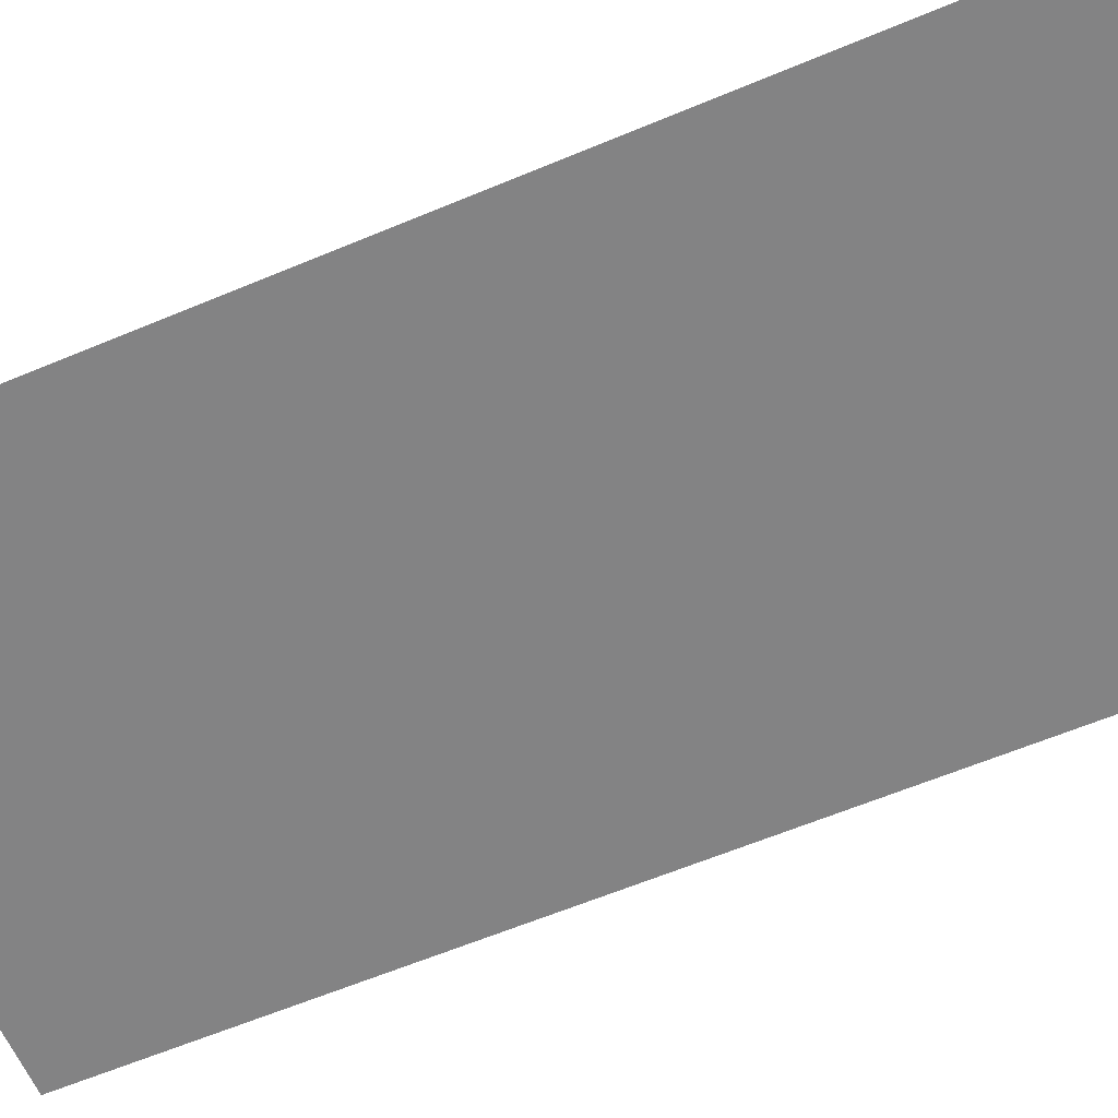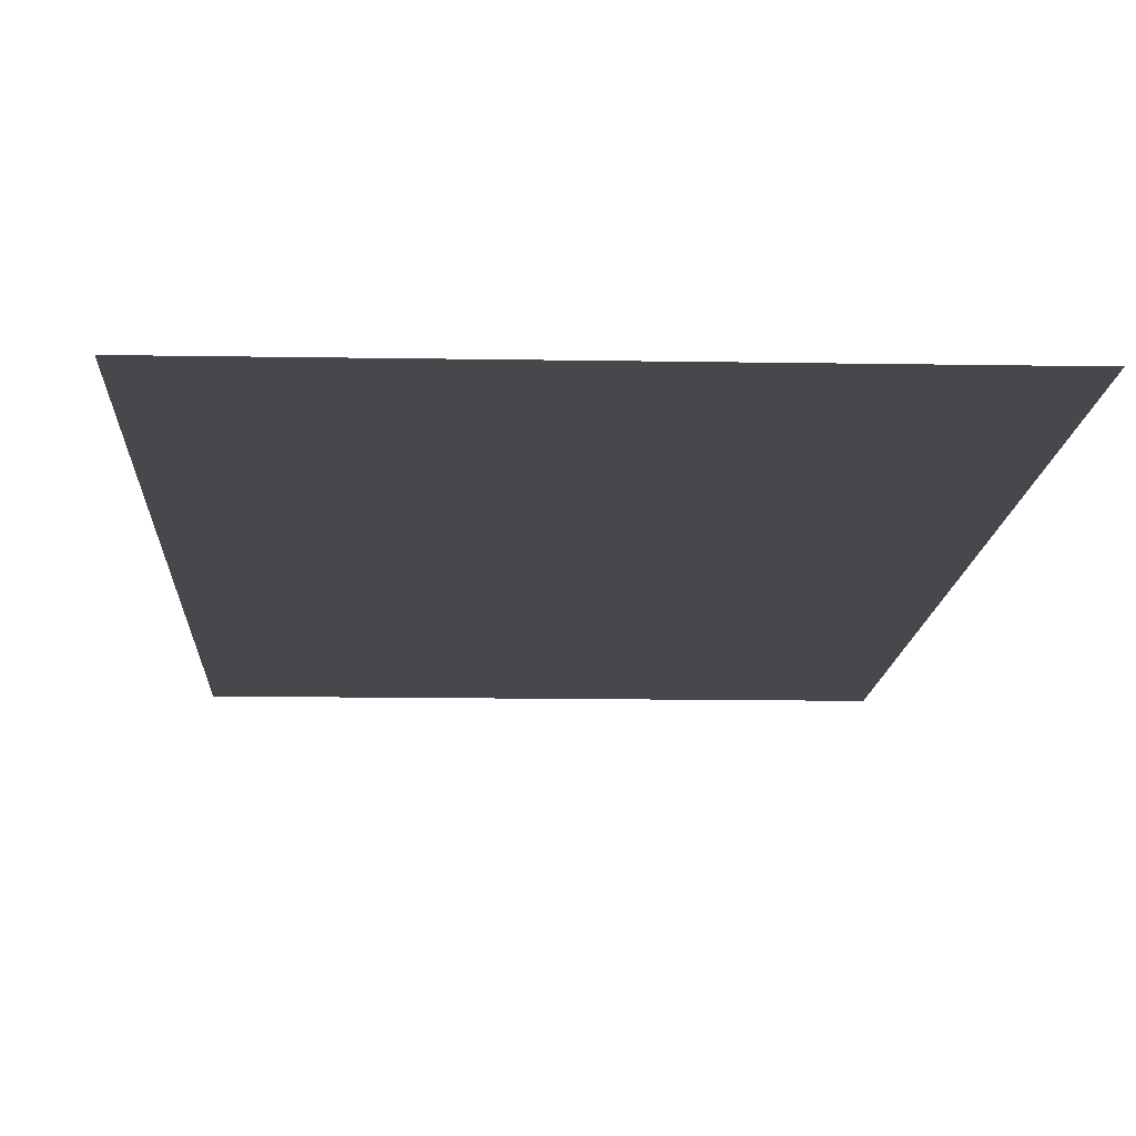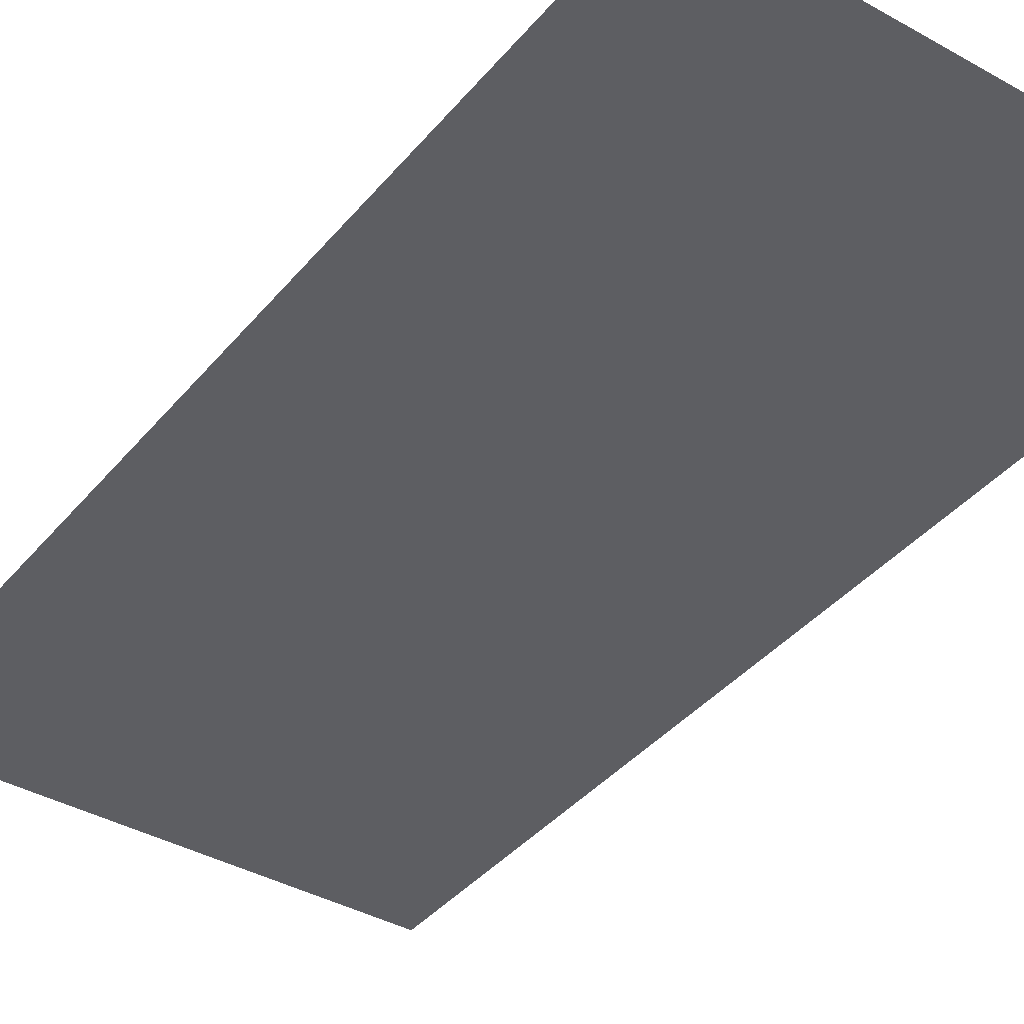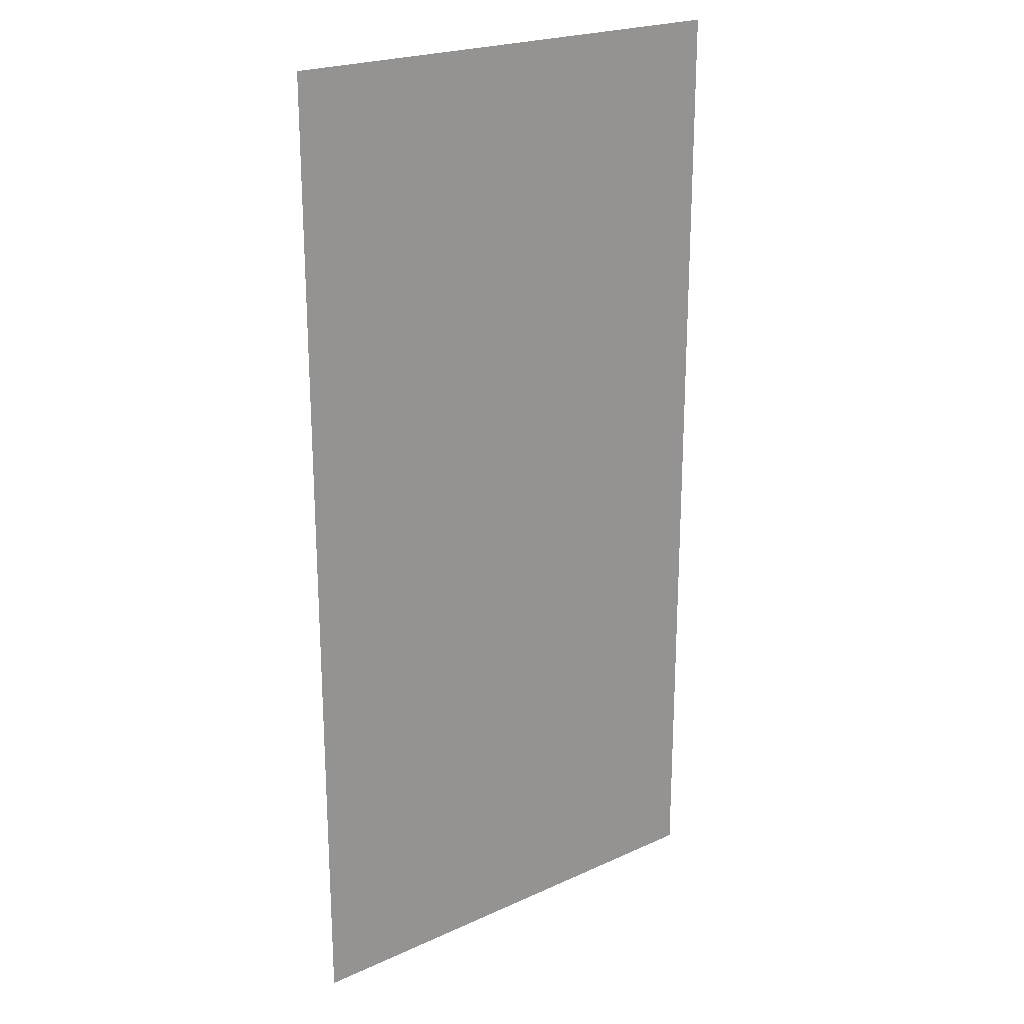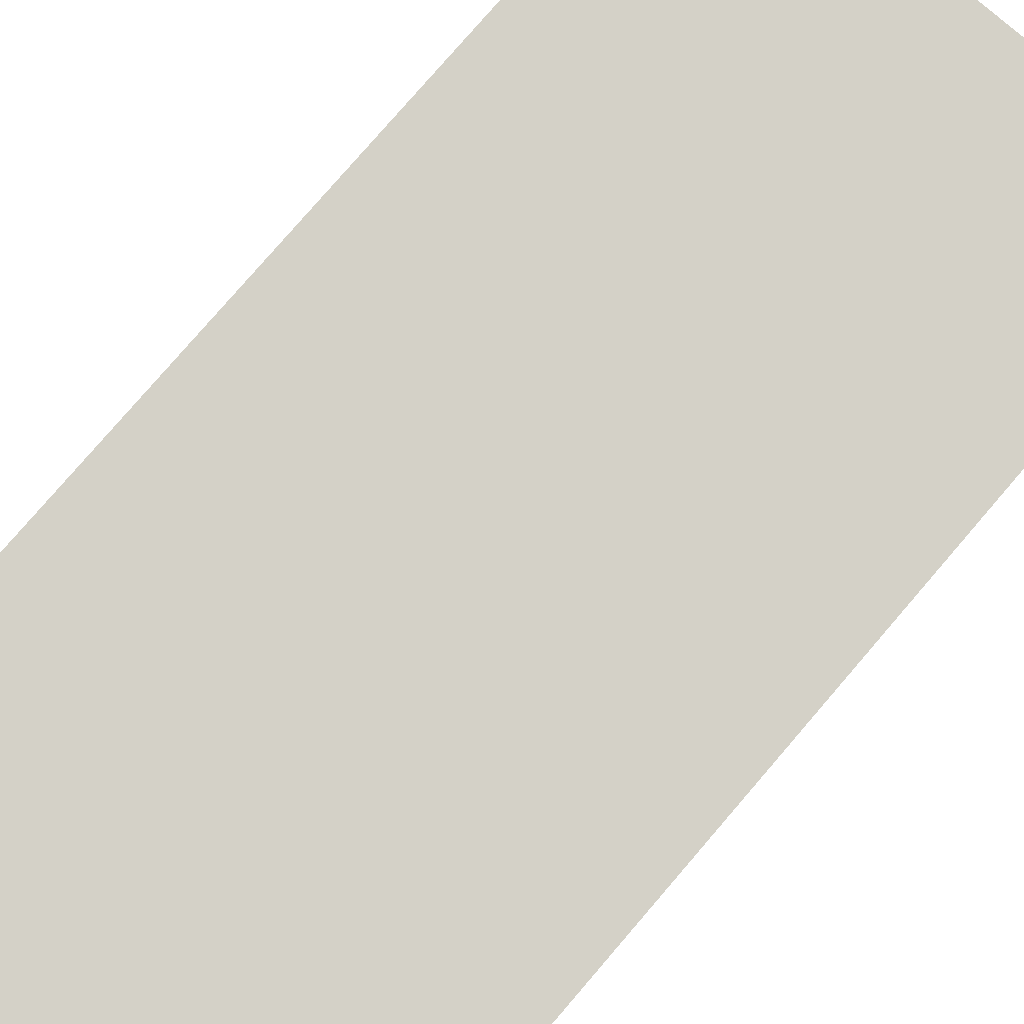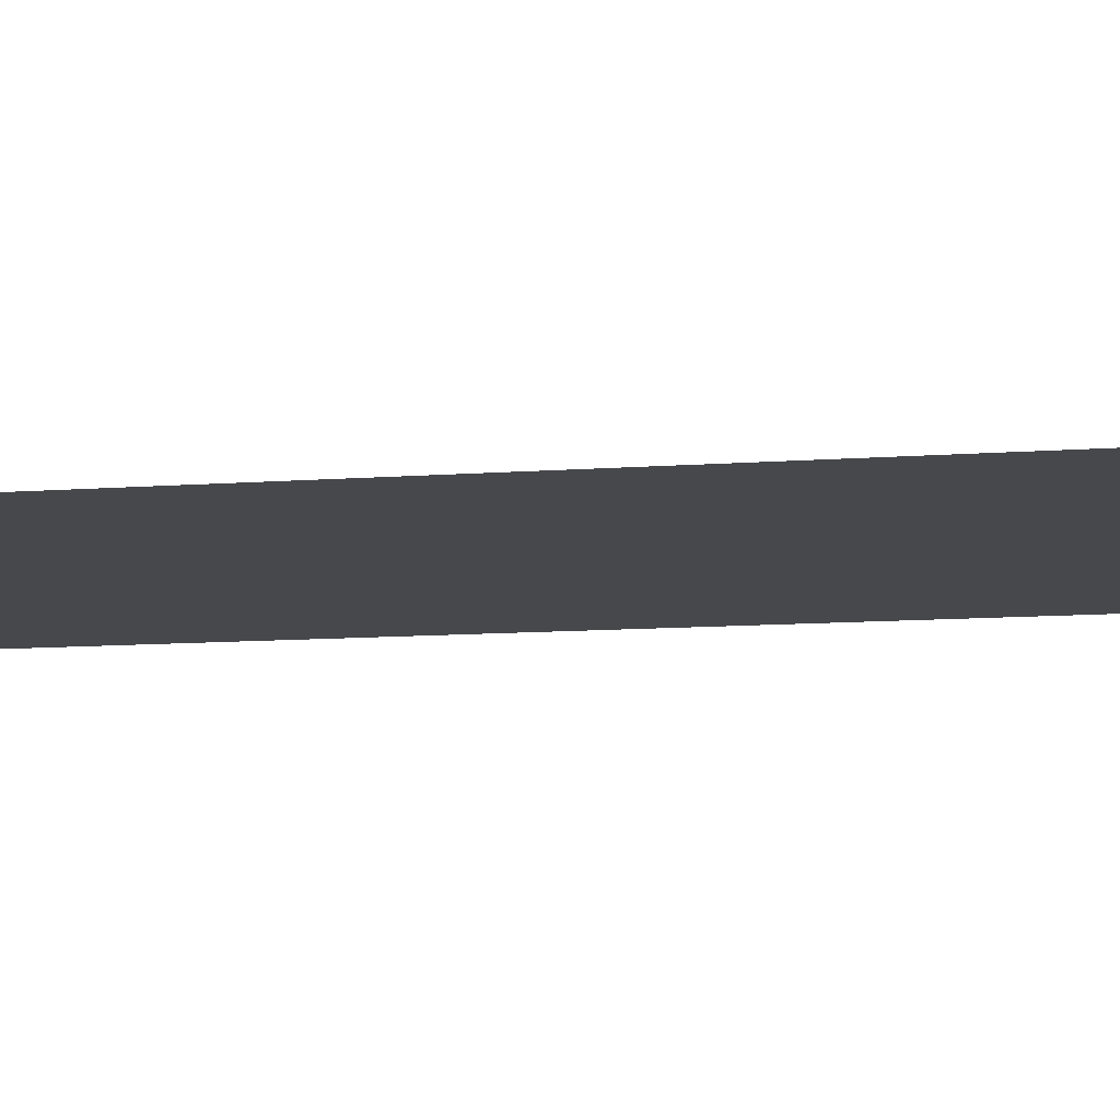
<metadata>
{"format":"obj","ext":"obj","renderer":"f3d","projection":"perspective","resolution":1024,"background":"white","views":[{"elev":-61.2,"azim":113.2,"up":"+Z"},{"elev":-11.6,"azim":177.5,"up":"+Z"},{"elev":-39.1,"azim":-35.2,"up":"+Z"},{"elev":22.4,"azim":141.9,"up":"+Y"},{"elev":79.8,"azim":-139.2,"up":"+Z"},{"elev":-11.5,"azim":100.0,"up":"+Z"}]}
</metadata>
<code>
o Mesh.001_Mesh_Plane
v 0.75 1.5 0
v -0.75 1.5 0
v -0.75 -1.5 0
v 0.75 -1.5 0
f 1 2 3
f 1 3 4

</code>
